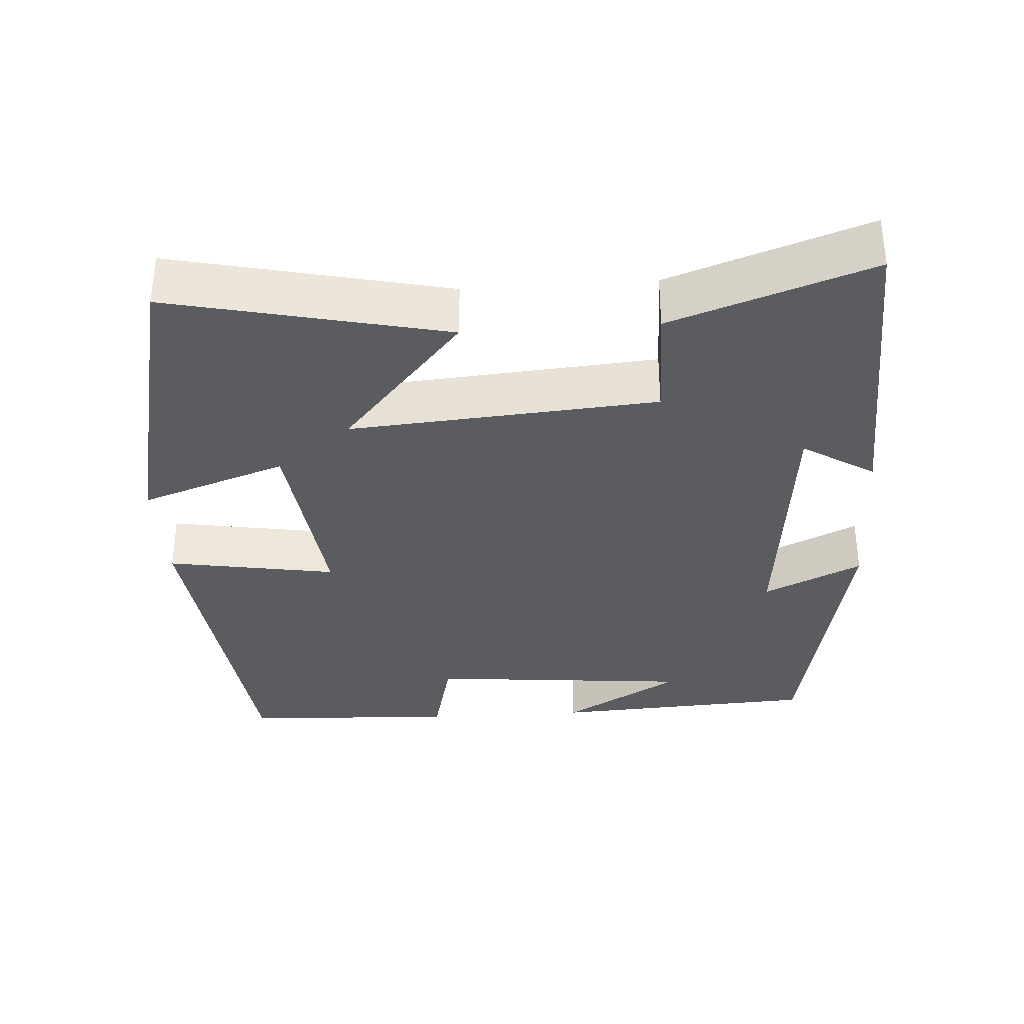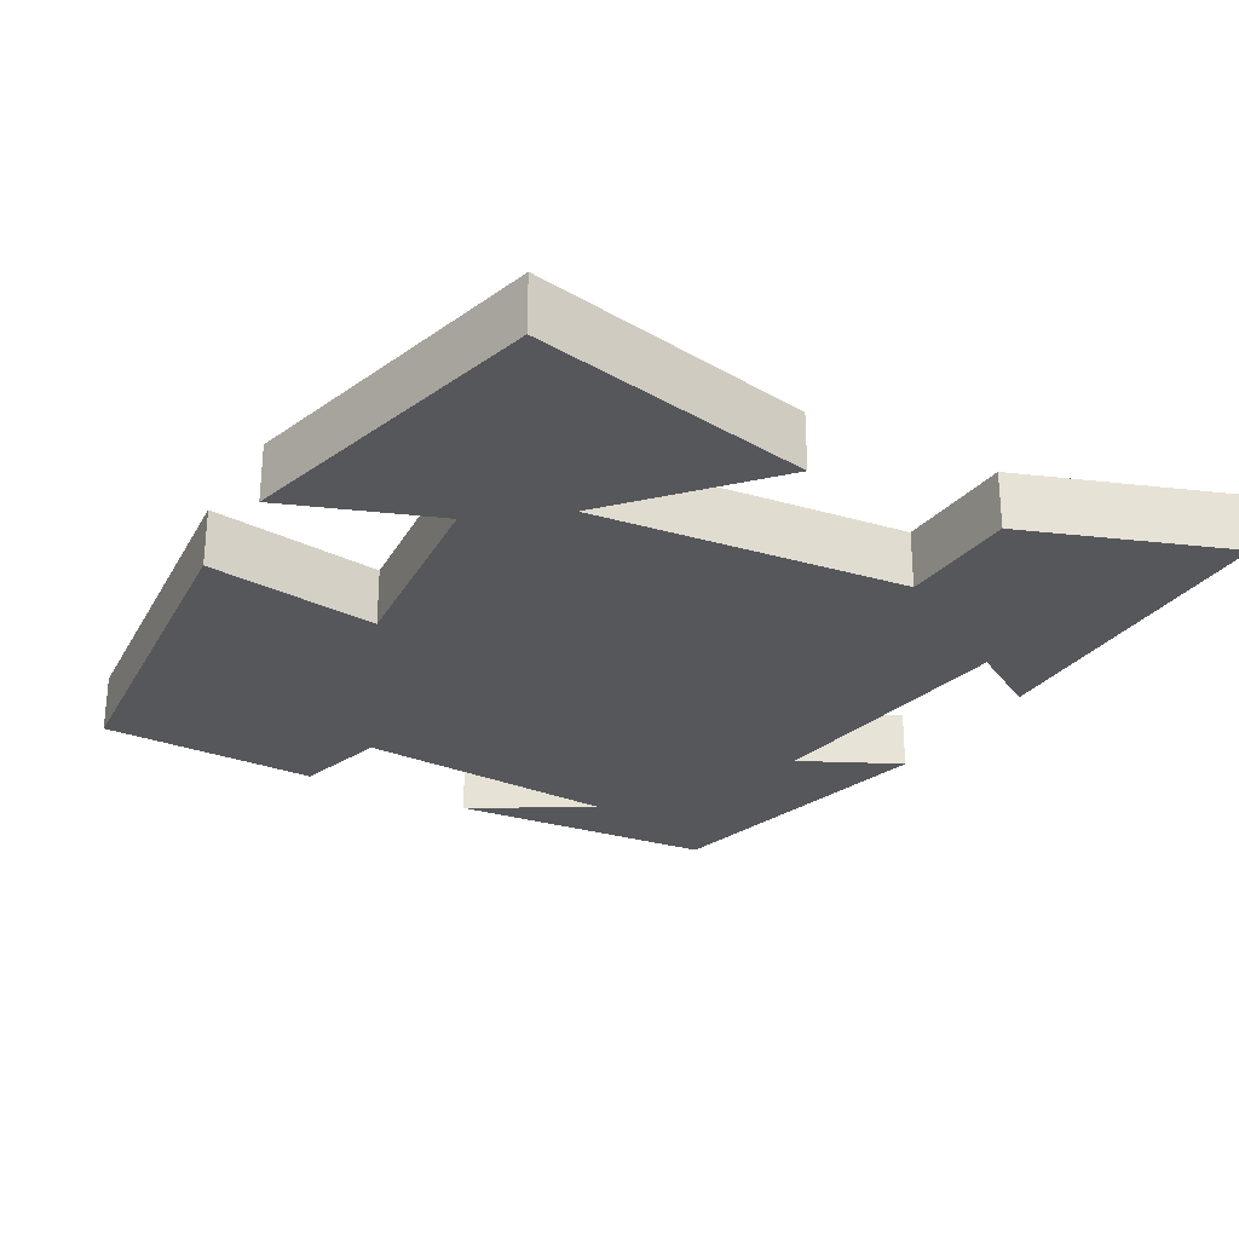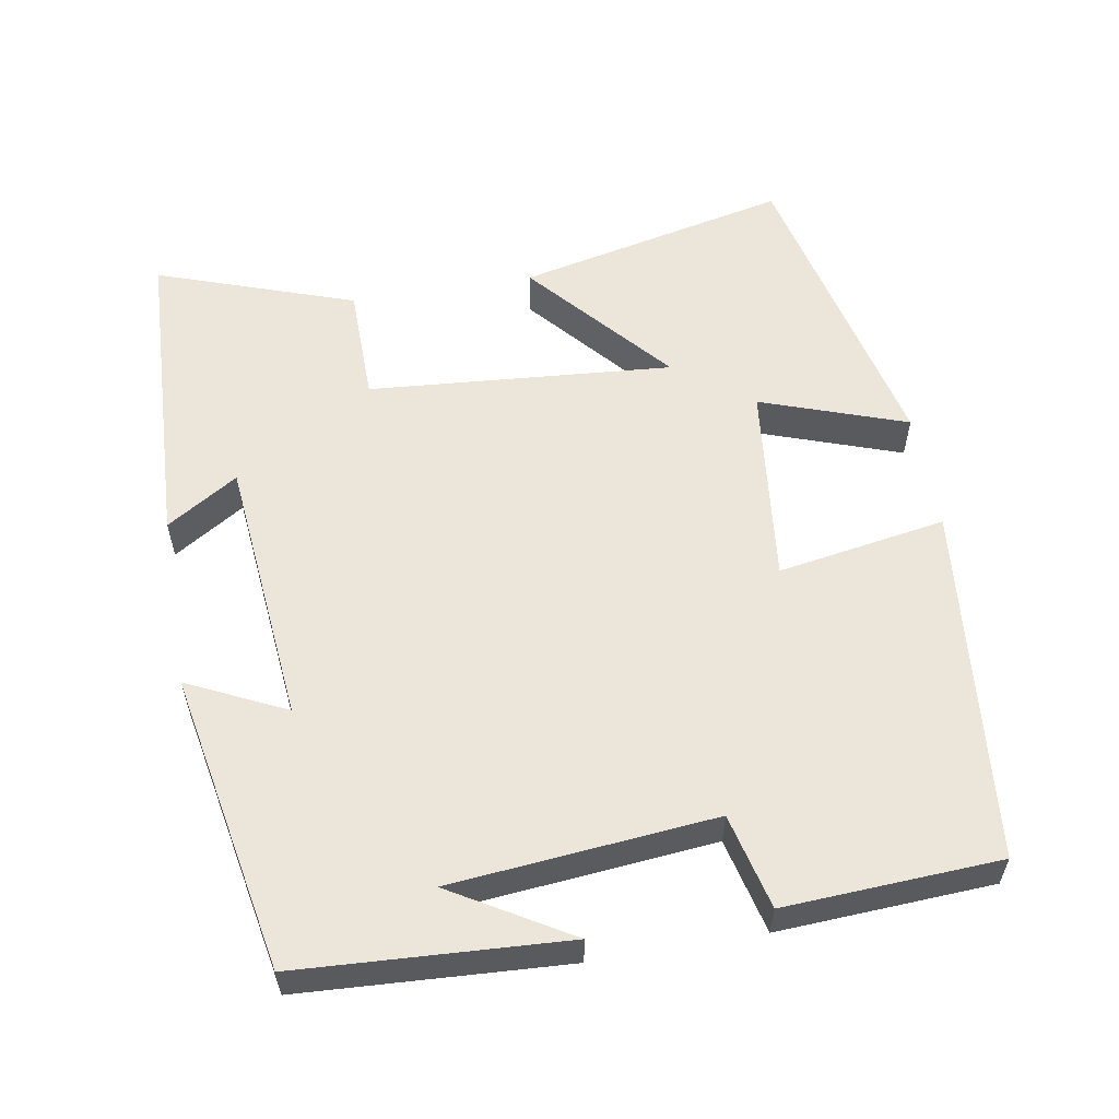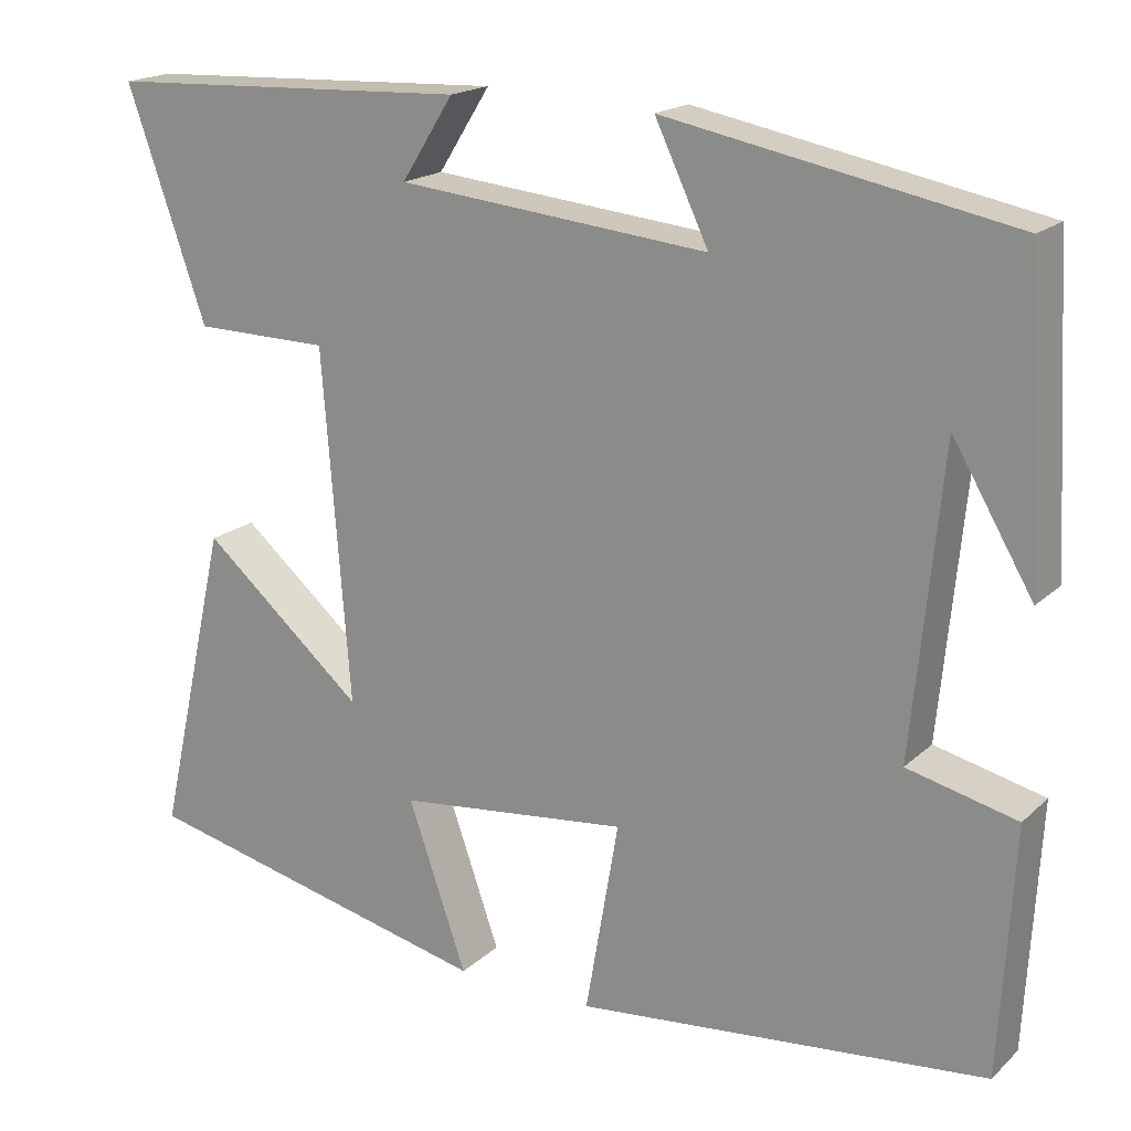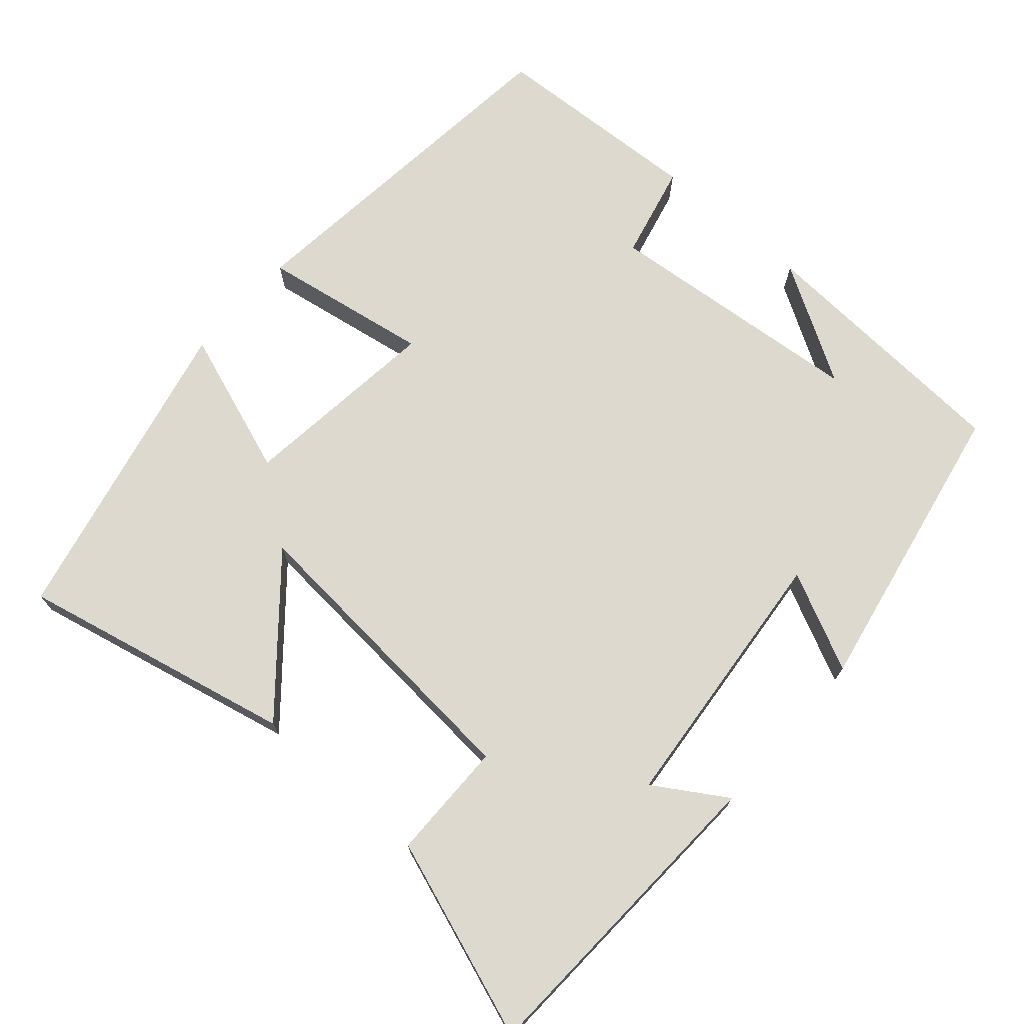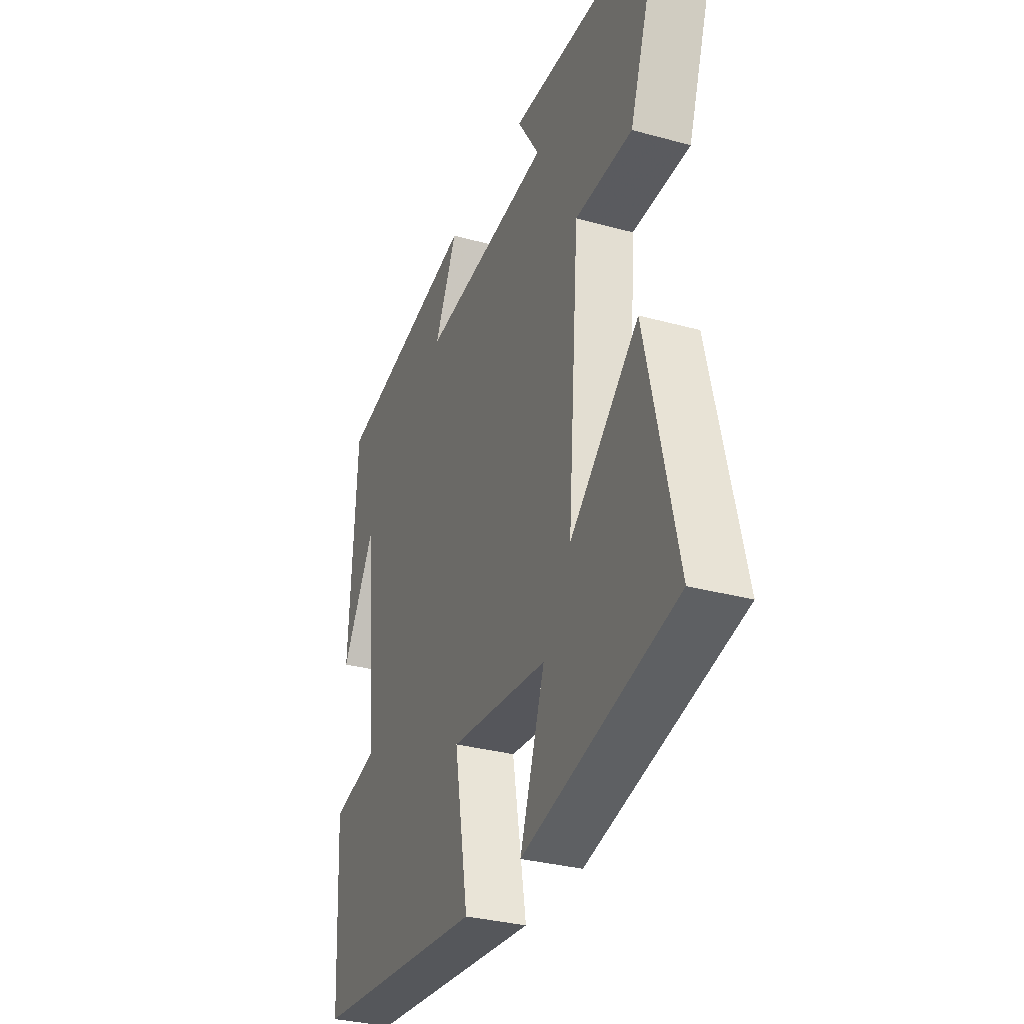
<metadata>
{"format":"obj","ext":"obj","renderer":"f3d","projection":"perspective","resolution":1024,"background":"white","views":[{"elev":-33.9,"azim":-86.1,"up":"+Y"},{"elev":-26.5,"azim":-119.5,"up":"+Y"},{"elev":56.8,"azim":80.3,"up":"+Y"},{"elev":18.4,"azim":31.3,"up":"+Z"},{"elev":71.8,"azim":-48.5,"up":"+Y"},{"elev":-32.1,"azim":-111.0,"up":"+Z"}]}
</metadata>
<code>
v 0.48 0.07 0.422
v 0.5 0.07 0.064
v 0.406 0.07 0.223
v 0.372 0.07 -0.131
v 0.5 0.07 -0.162
v 0.484 0.07 -0.451
v 0.002 0.07 -0.5
v 0.041 0.07 -0.273
v -0.231 0.07 -0.303
v -0.162 0.07 -0.5
v -0.584 0.07 -0.403
v -0.5 0.07 -0.035
v -0.309 0.07 -0.199
v -0.341 0.07 0.213
v -0.5 0.07 0.215
v -0.593 0.07 0.482
v -0.163 0.07 0.5
v -0.224 0.07 0.404
v 0.14 0.07 0.368
v 0.077 0.07 0.5
v 0.48 0 0.422
v 0.5 0 0.064
v 0.406 0 0.223
v 0.372 0 -0.131
v 0.5 0 -0.162
v 0.484 0 -0.451
v 0.002 0 -0.5
v 0.041 0 -0.273
v -0.231 0 -0.303
v -0.162 0 -0.5
v -0.584 0 -0.403
v -0.5 0 -0.035
v -0.309 0 -0.199
v -0.341 0 0.213
v -0.5 0 0.215
v -0.593 0 0.482
v -0.163 0 0.5
v -0.224 0 0.404
v 0.14 0 0.368
v 0.077 0 0.5
f 19 20 1
f 15 16 17 18
f 14 15 18 19
f 13 14 19 1
f 9 10 11 12
f 9 12 13
f 8 9 13 1
f 4 5 6 7
f 3 4 7 8
f 1 2 3
f 1 3 8
f 21 40 39
f 38 37 36 35
f 39 38 35 34
f 21 39 34 33
f 32 31 30 29
f 33 32 29
f 21 33 29 28
f 27 26 25 24
f 28 27 24 23
f 23 22 21
f 28 23 21
f 1 21 22 2
f 2 22 23 3
f 3 23 24 4
f 4 24 25 5
f 5 25 26 6
f 6 26 27 7
f 7 27 28 8
f 8 28 29 9
f 9 29 30 10
f 10 30 31 11
f 11 31 32 12
f 12 32 33 13
f 13 33 34 14
f 14 34 35 15
f 15 35 36 16
f 16 36 37 17
f 17 37 38 18
f 18 38 39 19
f 19 39 40 20
f 20 40 21 1

</code>
